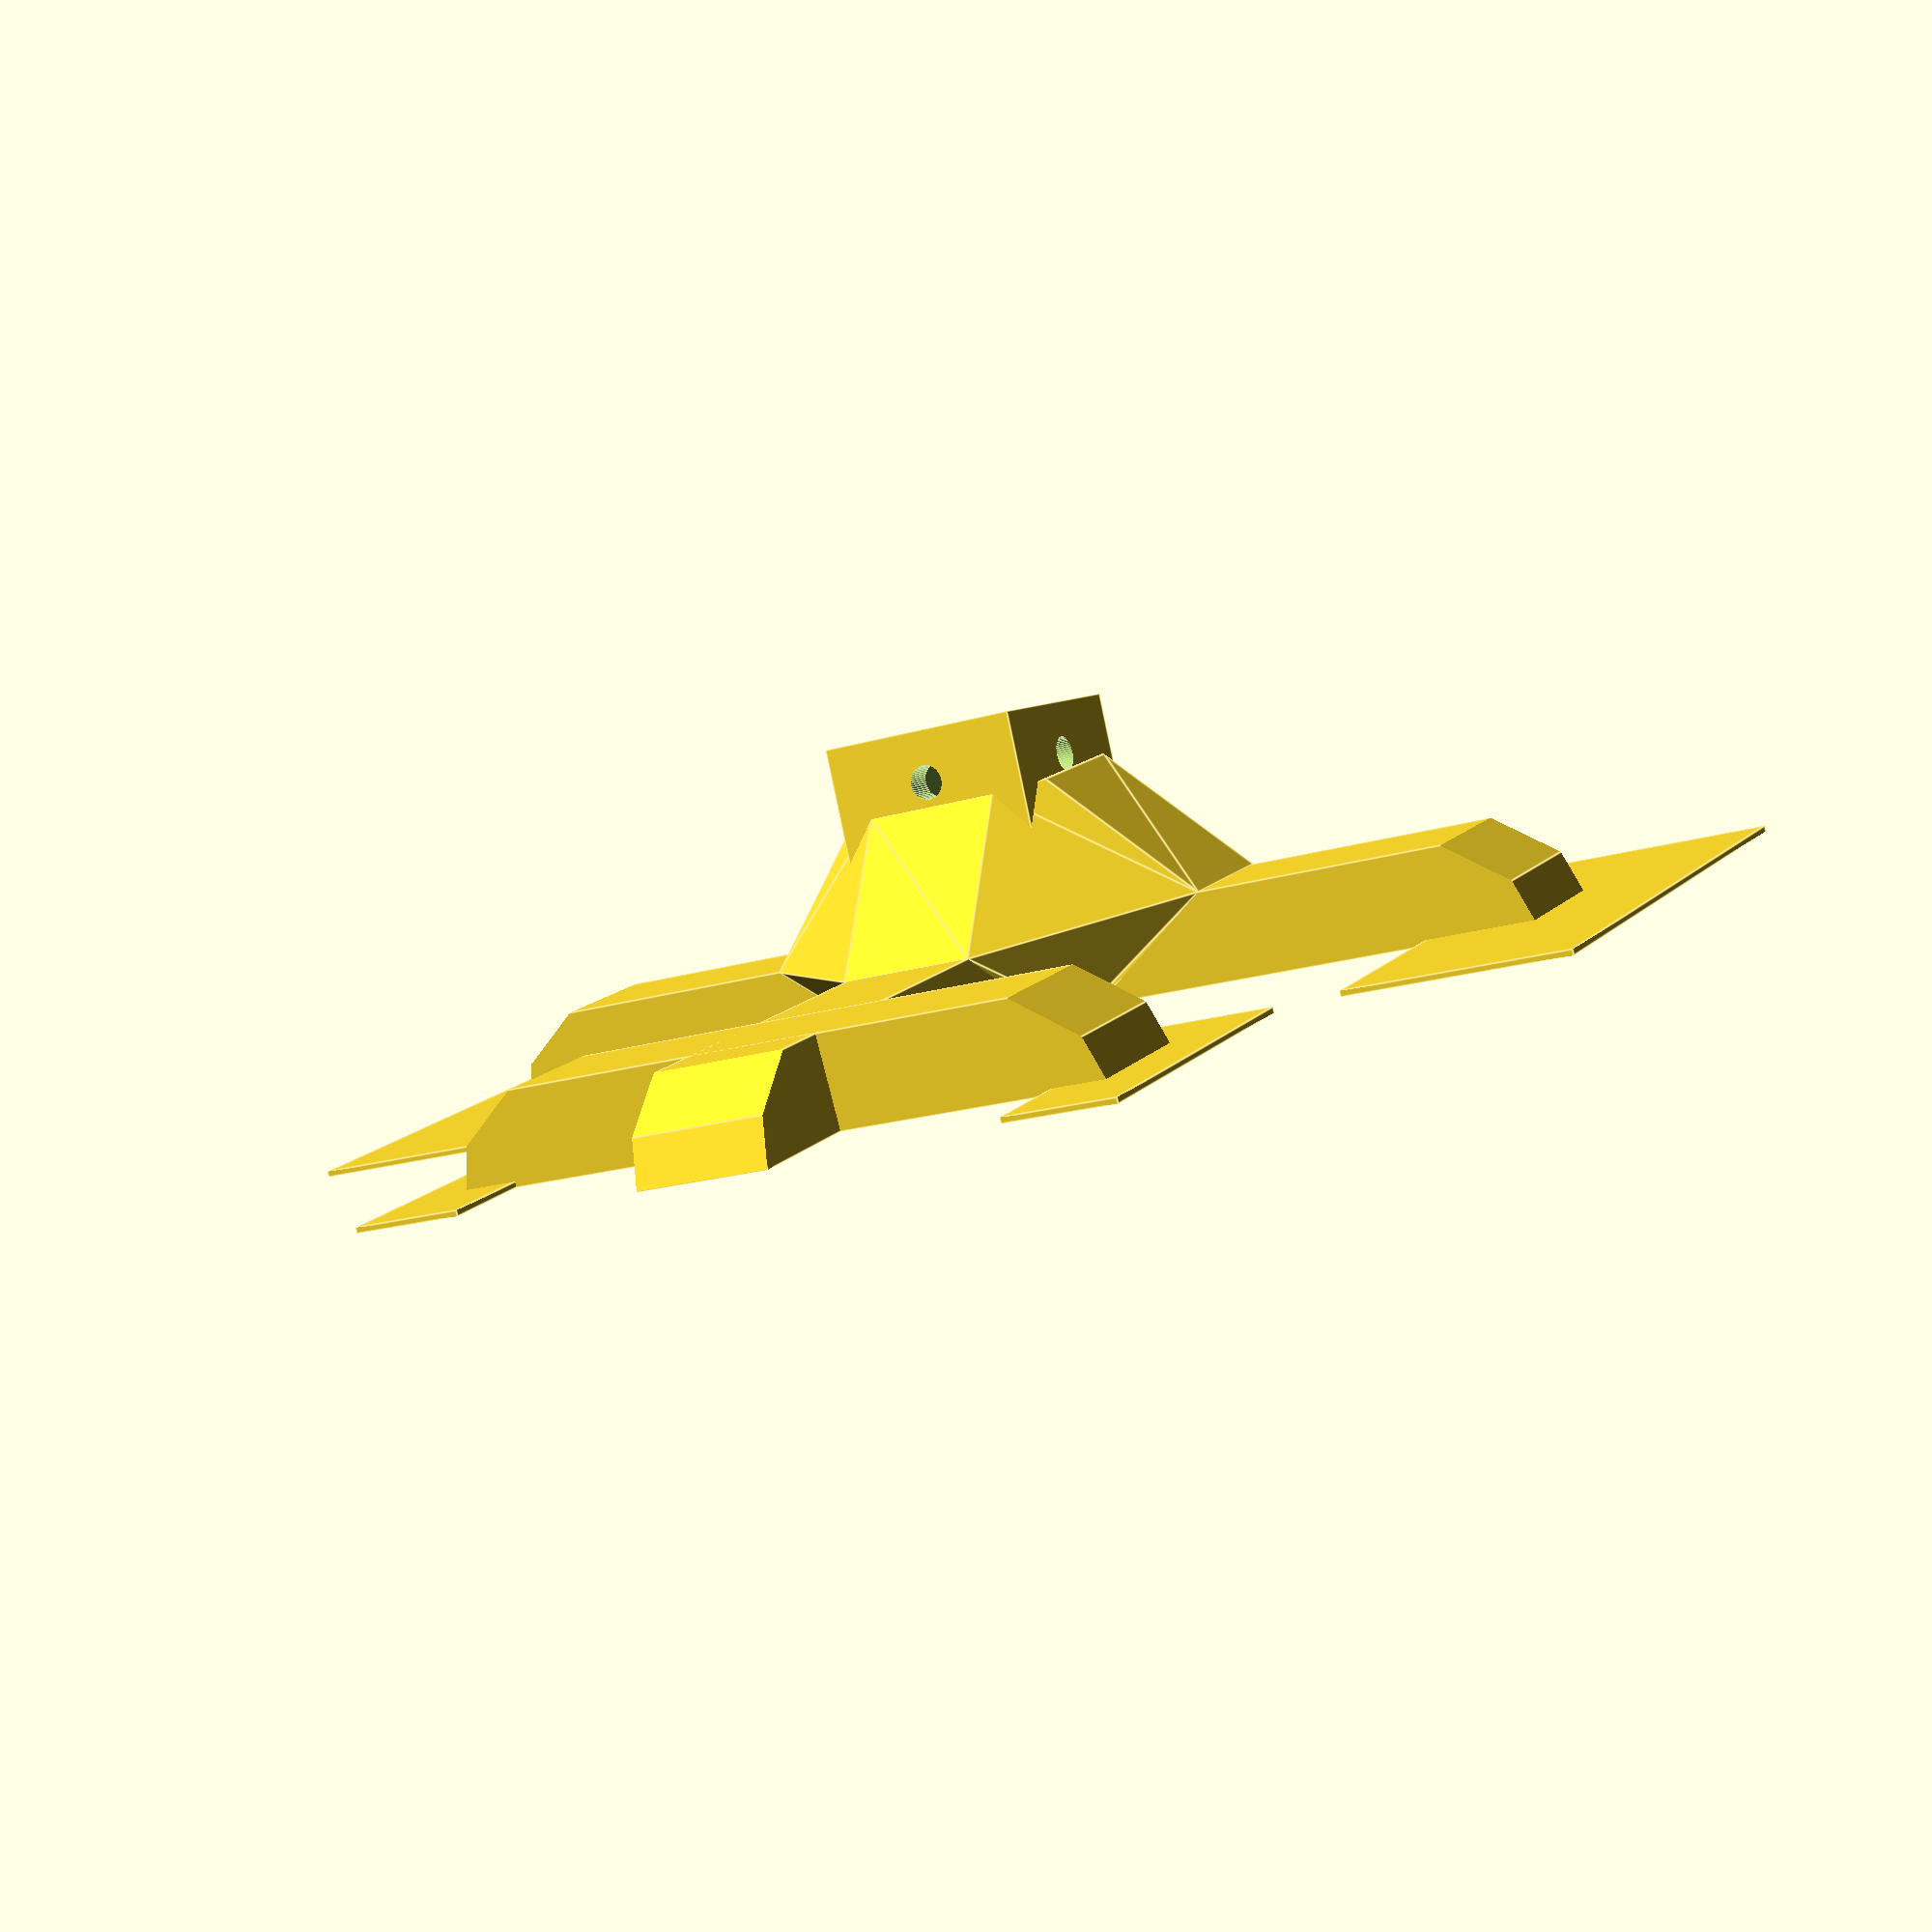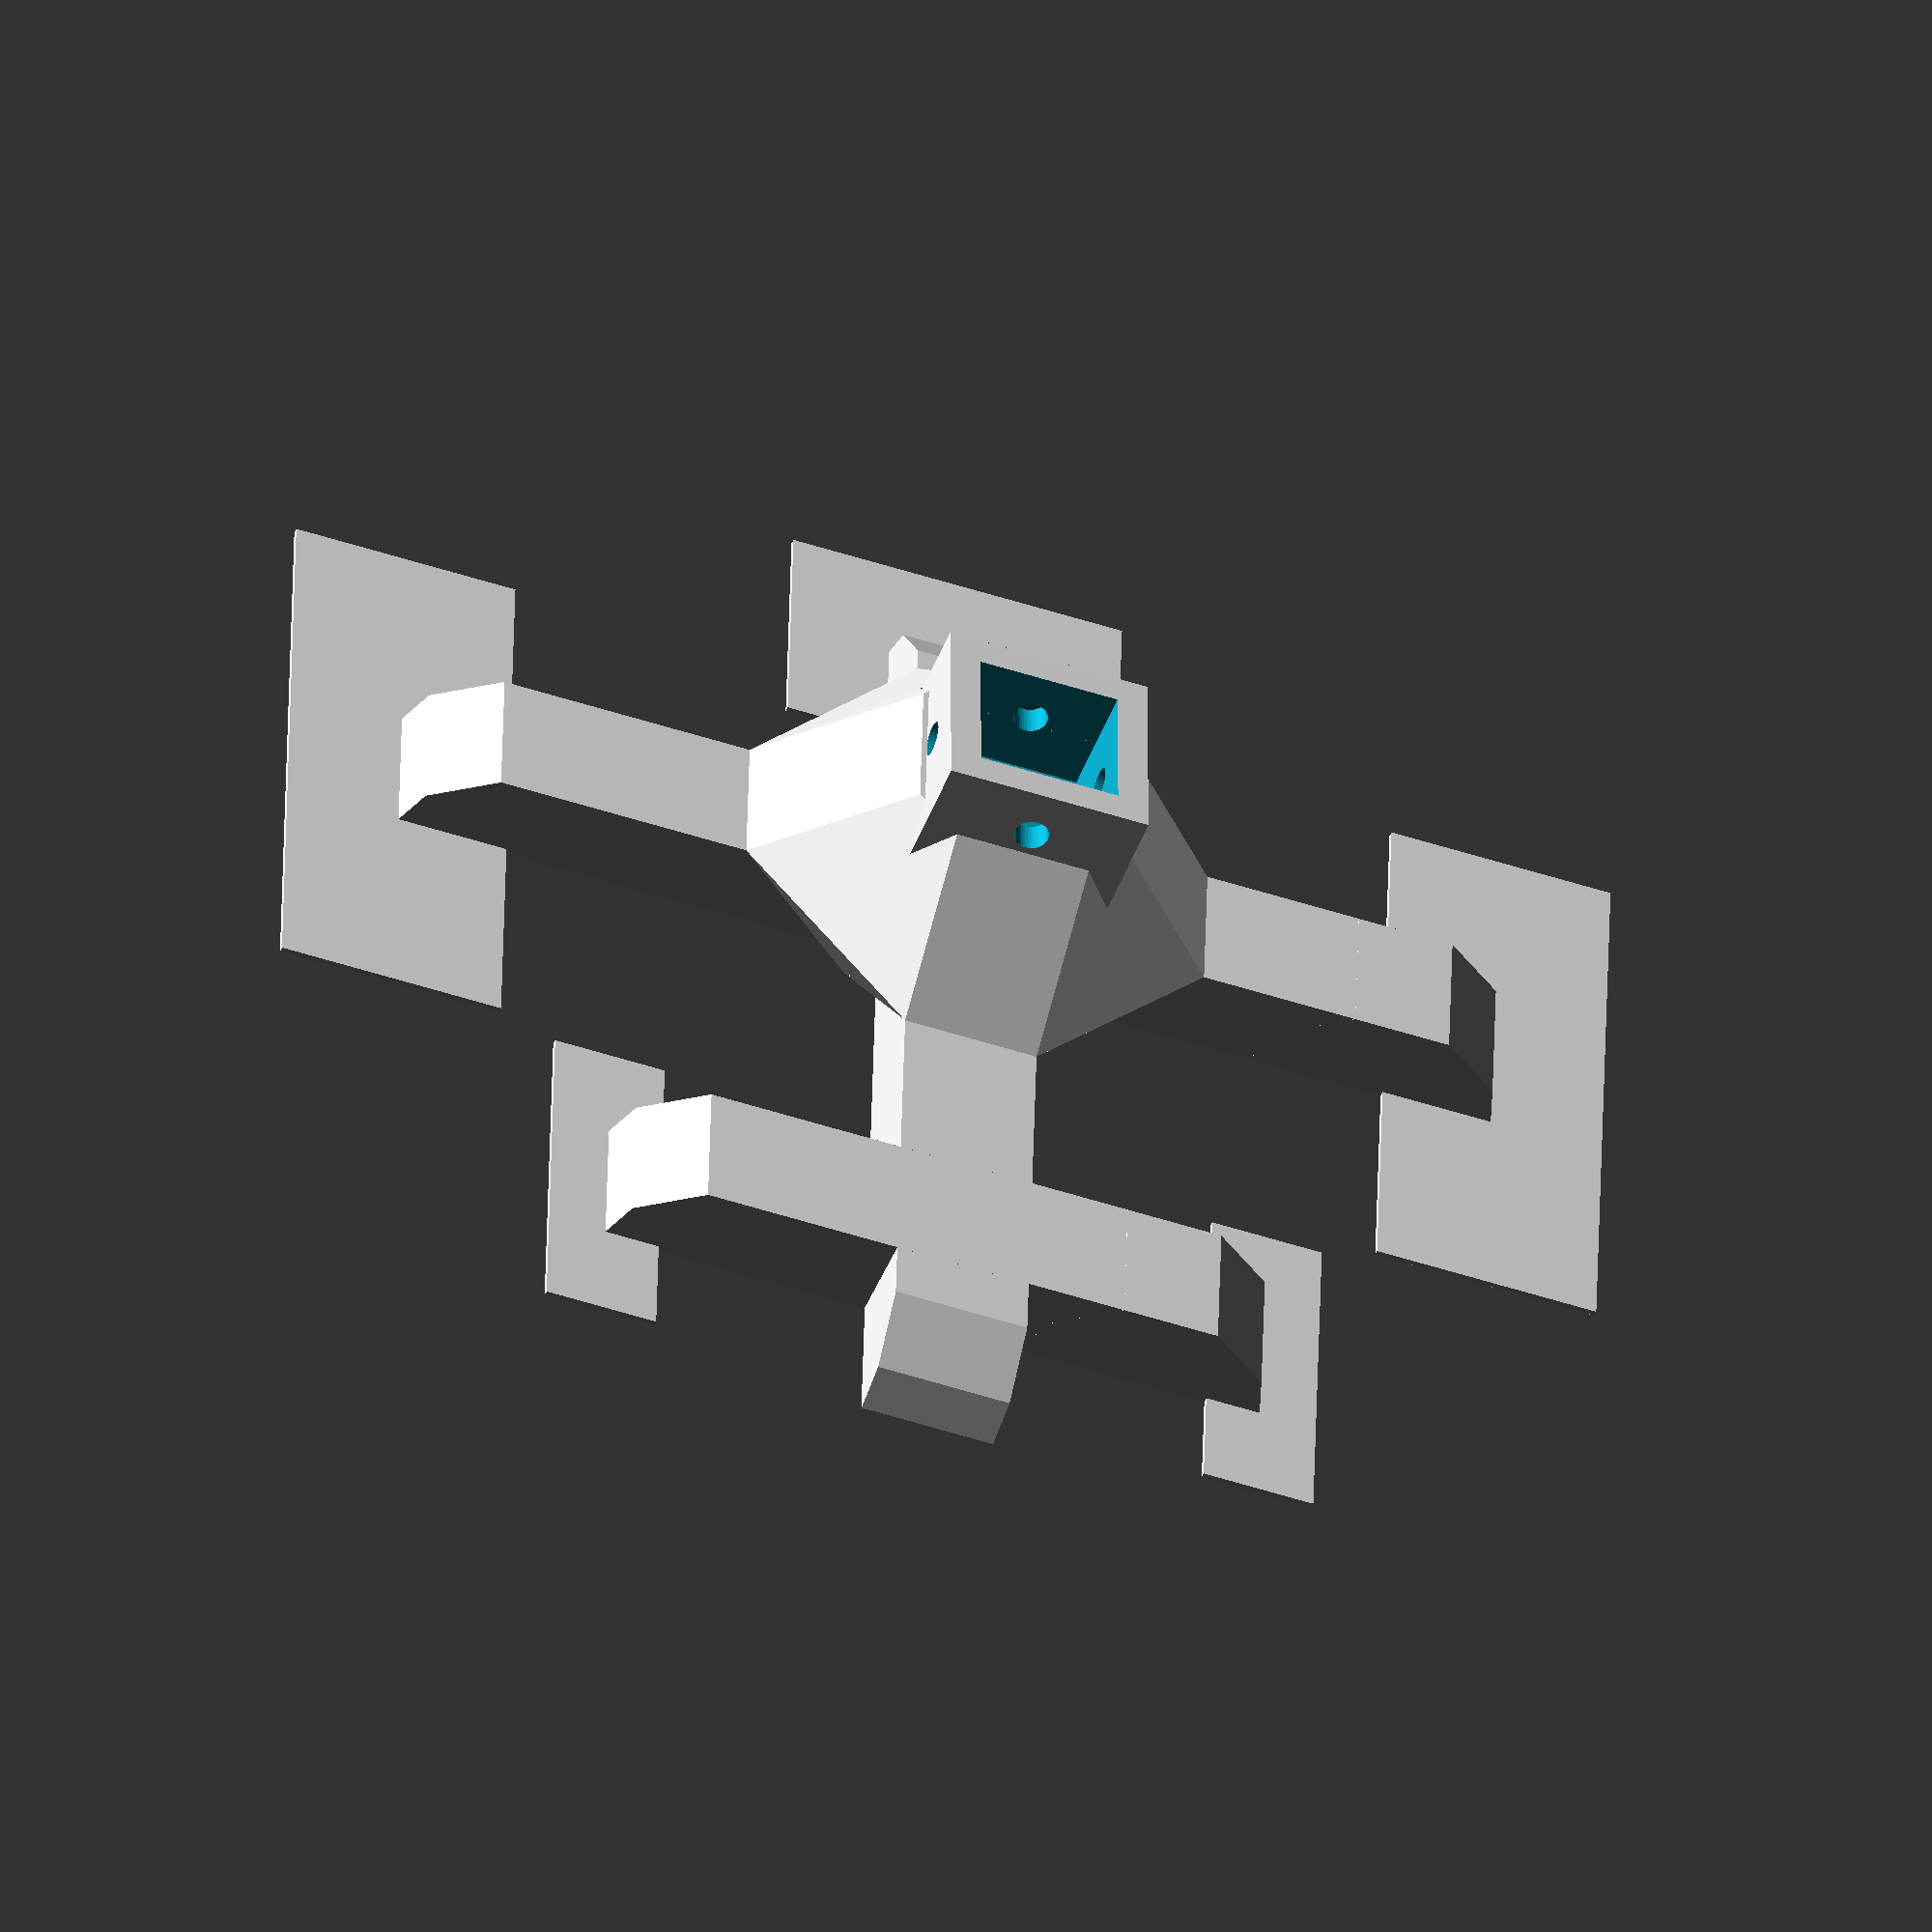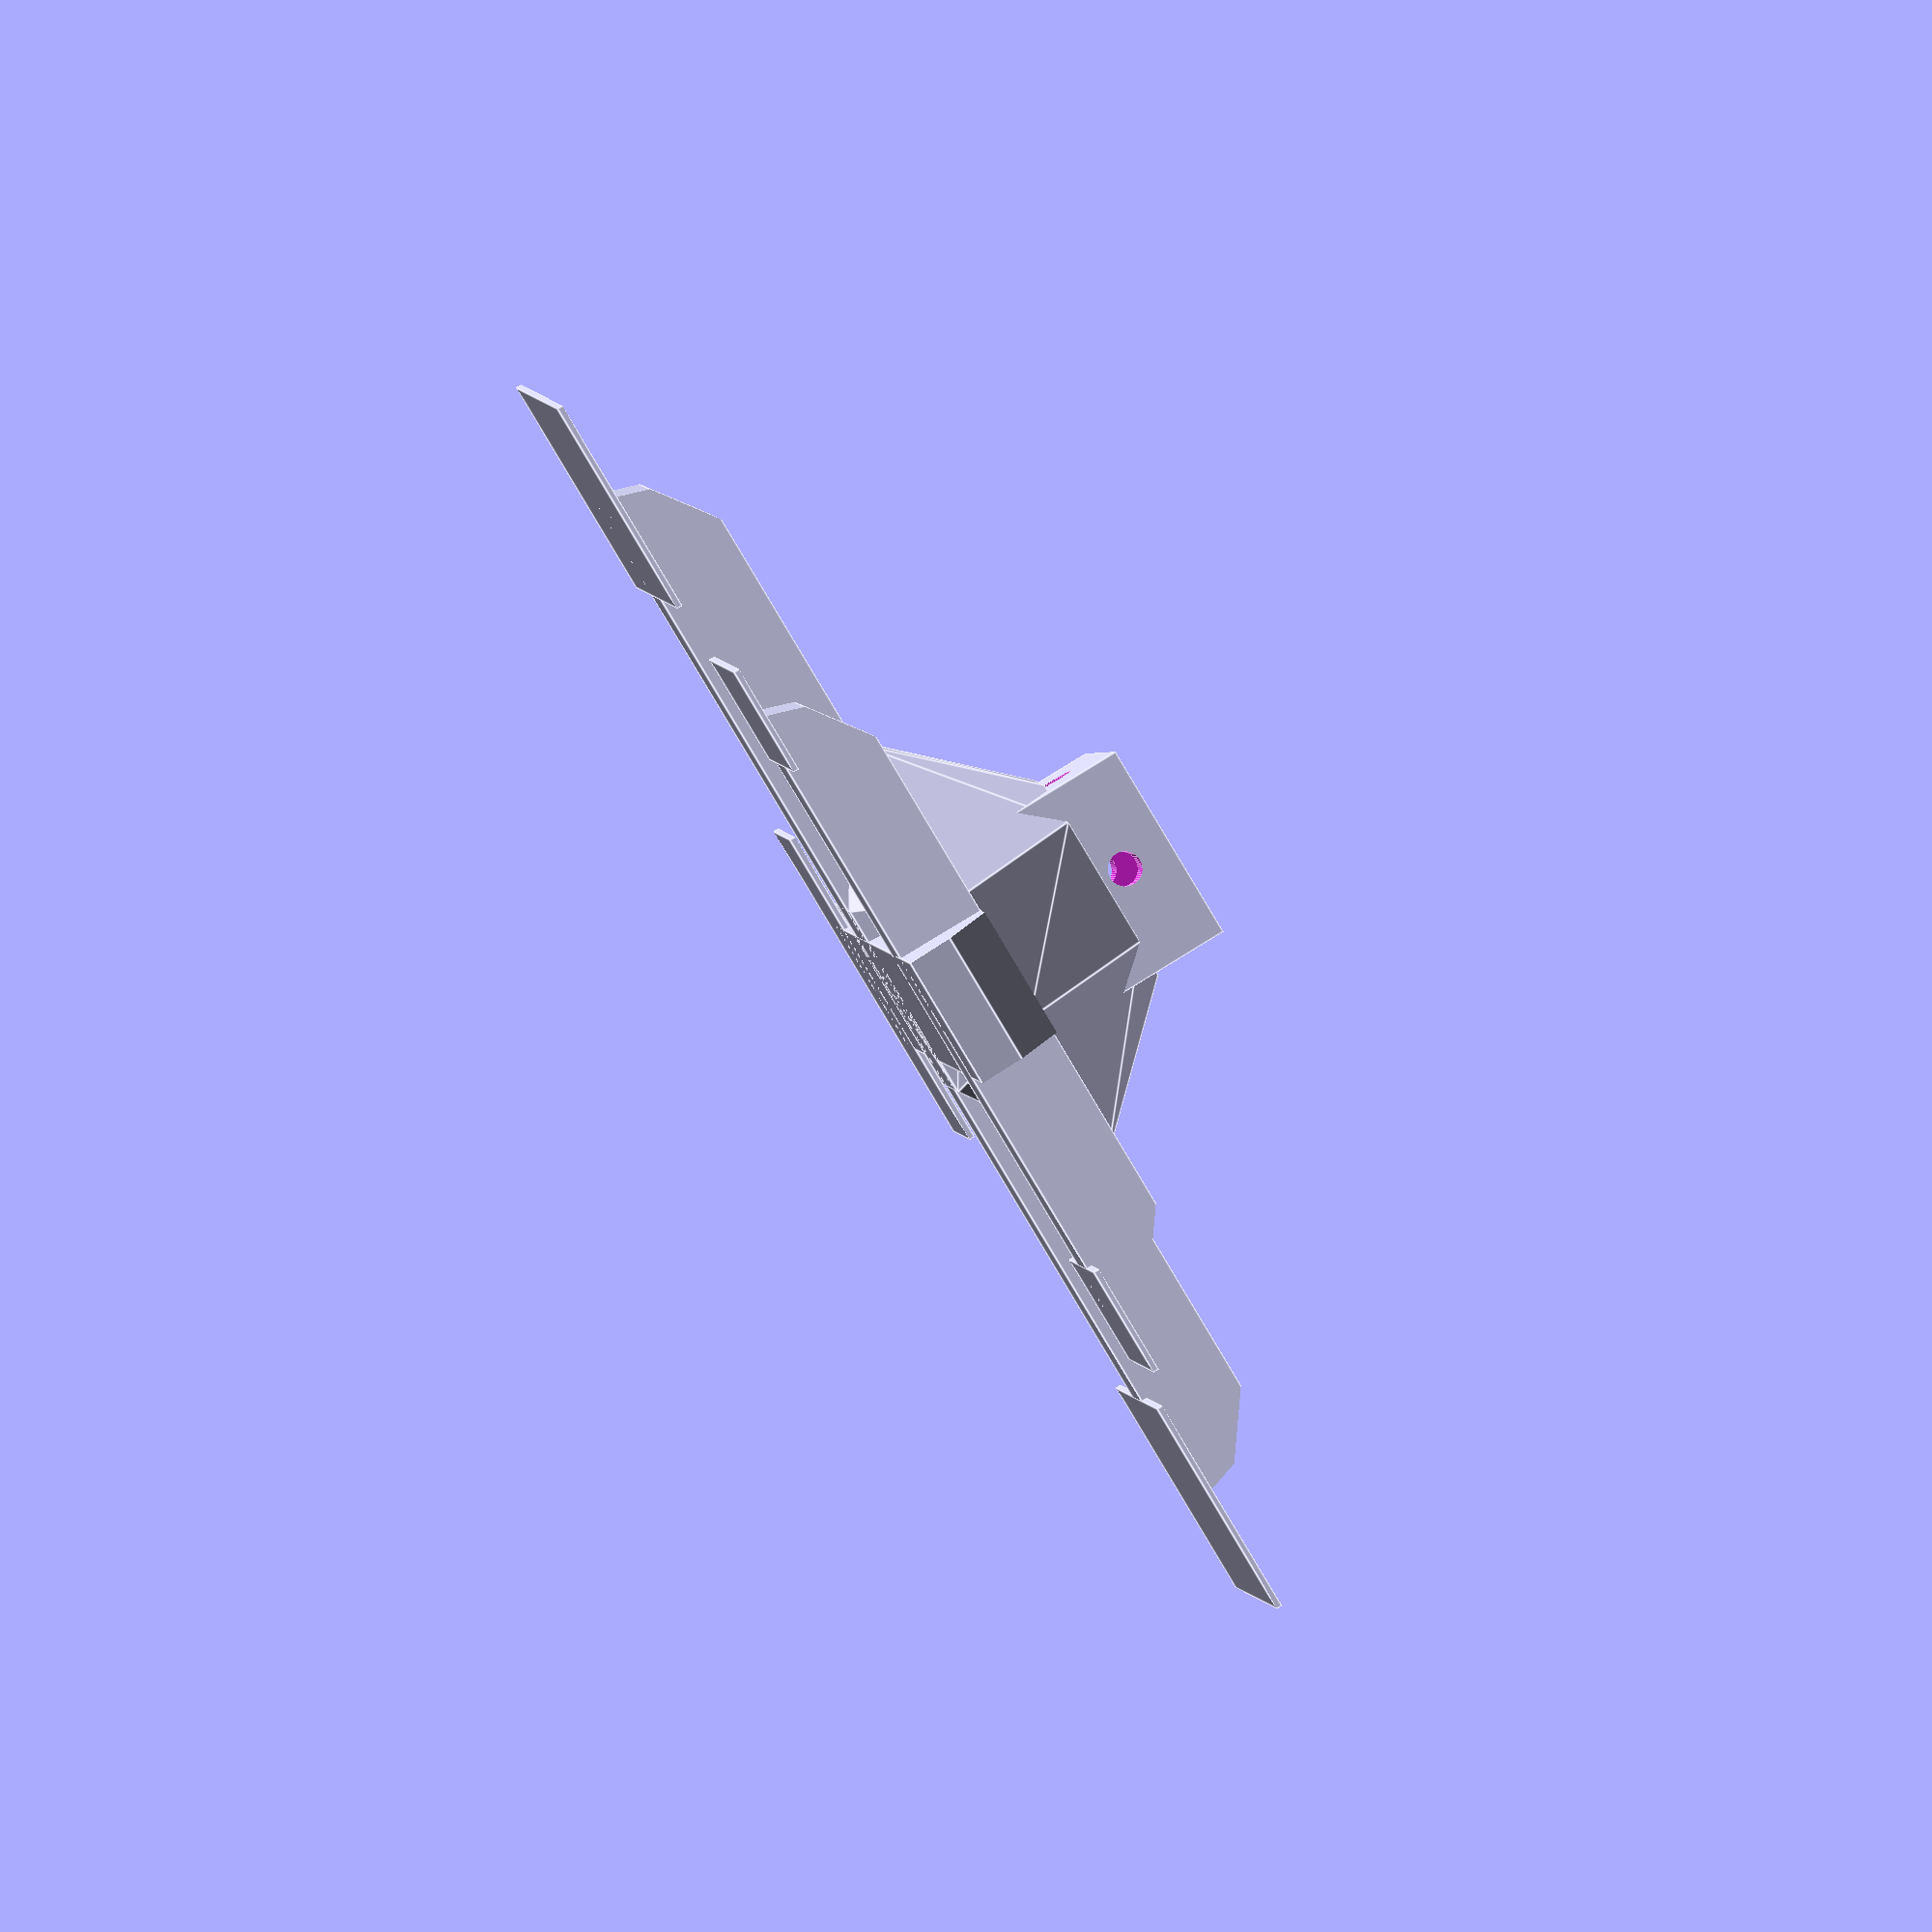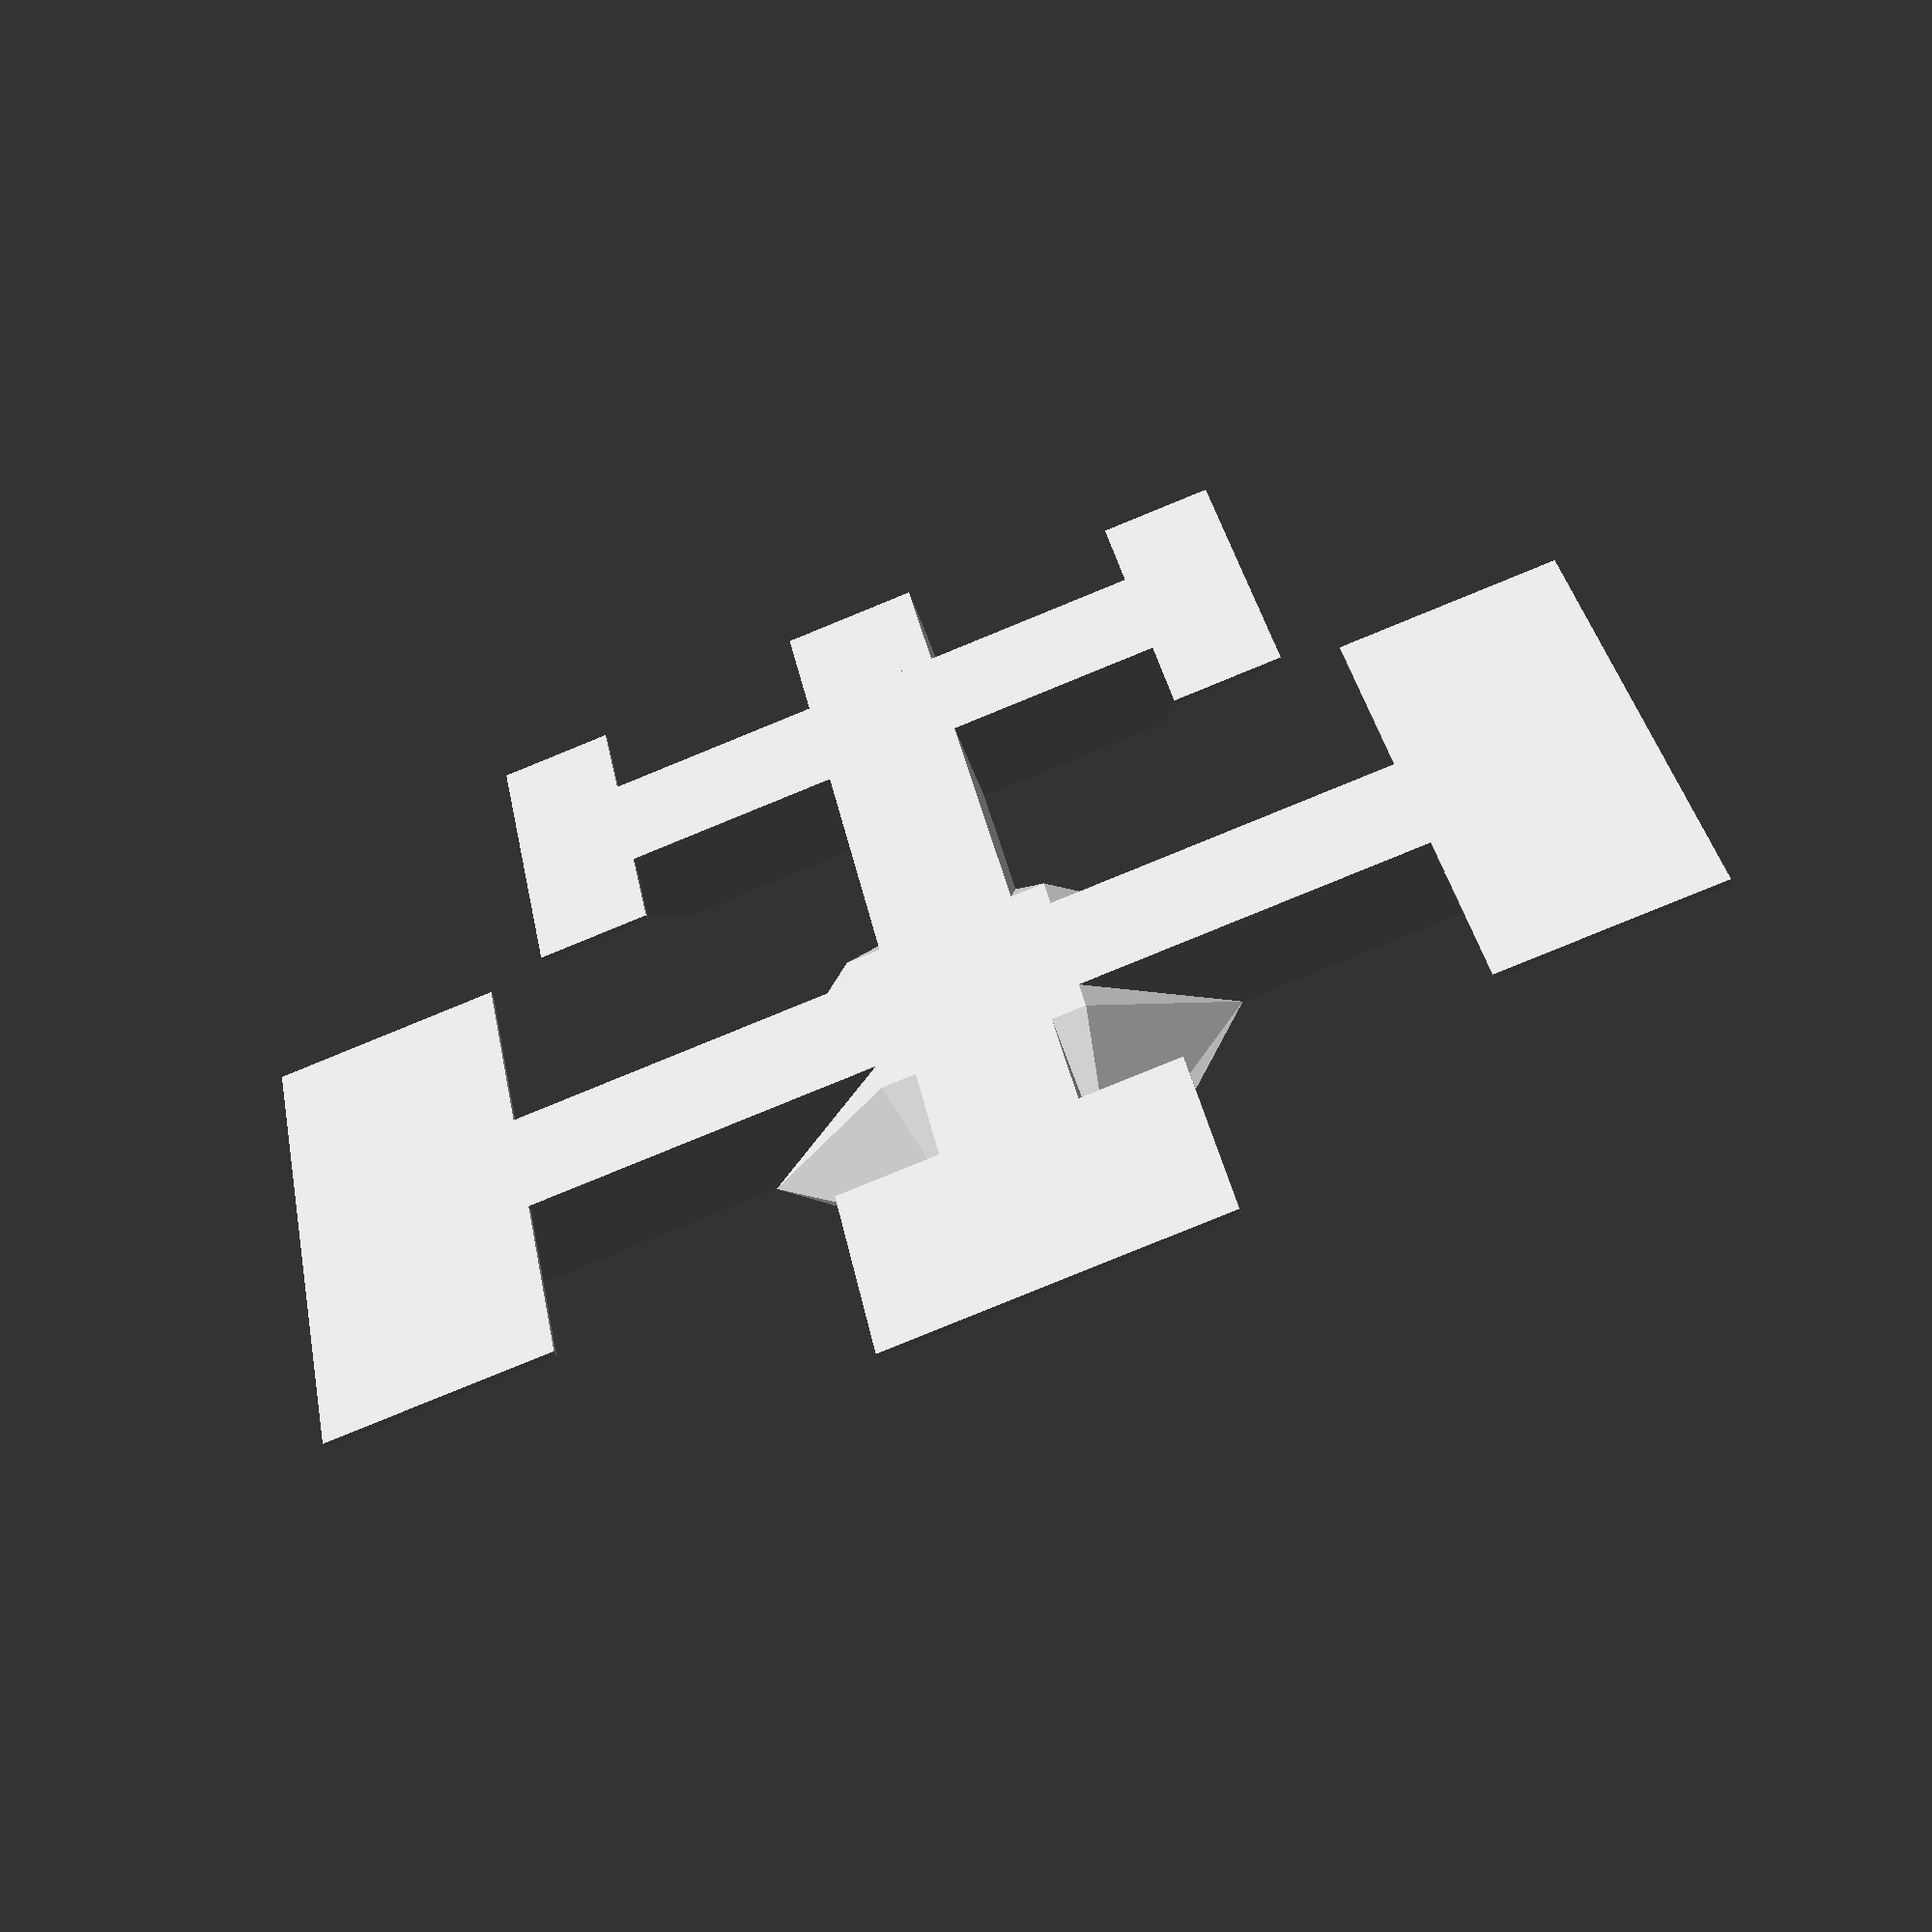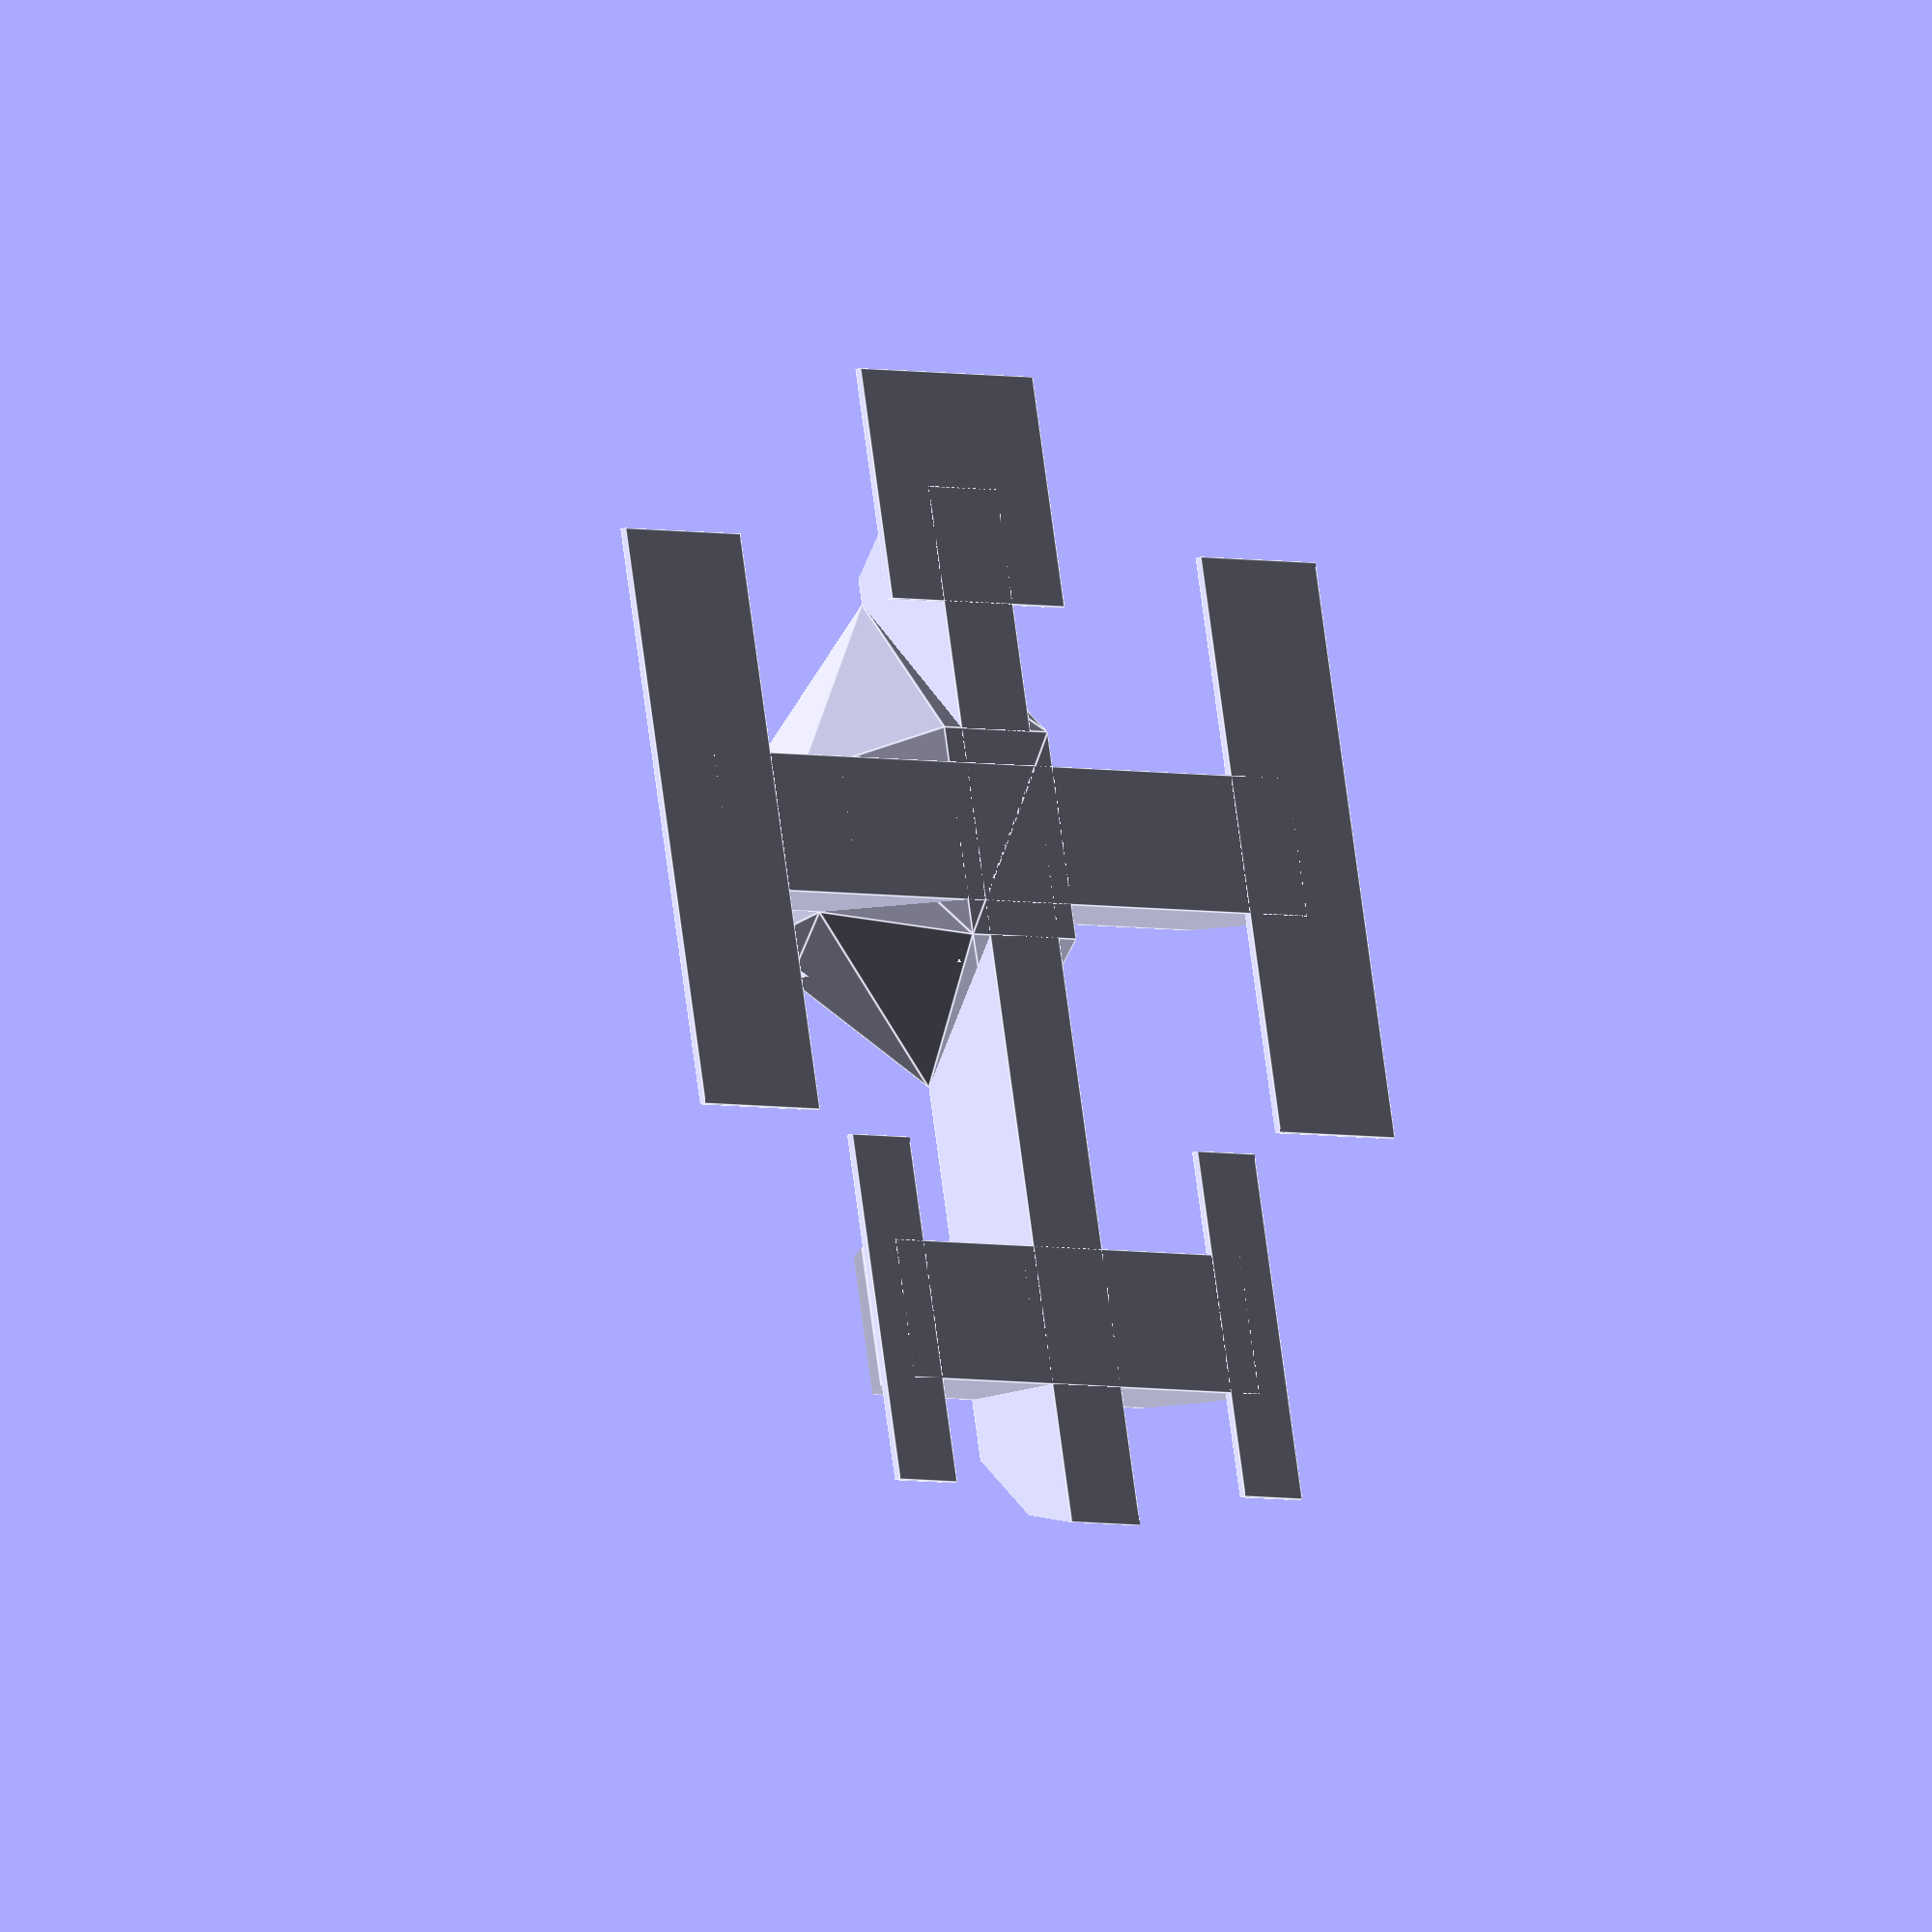
<openscad>

/* [Configuration] */

// How many levels do you want to display?
Number_Of_Levels=2; // [1,2,3,4,5]

// What should the top size be?
Top_Size = "Medium"; // [Small,Medium,Large,Silly]

// Include Top Front Stopper?
Top_Front_Stopper = false; // [true,false]

// What would you like the Style to be?
Shape_Style = "Hull"; // [RoundedCorner,Hull]

// What would you like the roof to look like?
Hat_Style = "Pyramid"; // [Pyramid,Sphere,None]

// Add Printing frame for flat print?
Print_Tab = true; // [true,false]

// Separate object generation - Base, Back Bottom, Back Standard, Top Side, Top Front
part = "base"; // [base:Base Only,back:Back Only,topside:Top Side Only,topfront:Top Front Only,all:All]

/* [Hidden] */
fn= (Shape_Style == "Hull") ? 10 : 100;

// What should be the top side length?
Top_Side_Length= (Top_Size == "Silly") ? 80 : (Top_Size == "Medium") ? 40 : (Top_Size == "Large") ? 60 :  40;
Top_Front_Length= (Top_Size == "Silly") ? 110 : (Top_Size == "Medium") ? 60 : (Top_Size == "Large") ? 80 :  30;

bridge_height=60;
bridge_width=30;
bridge_length=40;
bridge_thickness=5;
bridge_forwardposition=30;
bridge_topposition1=0;
frame_height1=bridge_topposition1+25;
frame_thickness=12;
back_height=65;
wall_thick=6;
corner_radius = wall_thick*2;
bottomframeWidth1=100; // [80:200]
bottomframeWidth2=60; // [40:100]

sidebar_length=30;
frontbar_length=40;
feet_height=8;

// V4
// Another top which is slanted
// Mustash top?
// Add holes in top side for glasses frame (as guide on insertion)

//buildBridge(bridge_topposition1-20);
//buildBridge(bridge_topposition2-15);


print_part();


module print_part() {

	if (part == "base") {
		buildBase();
	} else if (part == "back") {
		buildBack(true,(back_height),(frame_height1));
	} else if (part == "topside") {
		smalltopside((frame_height1-5));
	} else if (part == "topfront") {
		smalltopfront((frame_height1-5));
	} else if (part == "all") {
		all();
	} else {
		all();
	}

}




module all() {

	translate([0,0,-10]) buildBase();
	rotate([0,-4,0]) buildBack(true,back_height,frame_height1);

	rotate([0,-4,0]) smalltopside(frame_height1);
	rotate([0,-4,180]) smalltopside(frame_height1);
	rotate([0,-4,0]) smalltopfront(frame_height1);

	for ( i = [2 : 1 : Number_Of_Levels] )
	{
		translate([(-3*i),0,(back_height)*(i-1)+5]) rotate([0,-4,0]) buildBack(true,(back_height),(frame_height1));
		translate([(-3*i),0,(back_height)*(i-1)+5]) rotate([0,-4,0]) smalltopside((frame_height1));
		translate([(-3*i),0,(back_height)*(i-1)+5]) rotate([0,-4,180]) smalltopside((frame_height1));
		translate([(-3*i),0,(back_height)*(i-1)+5]) rotate([0,-4,0]) smalltopfront((frame_height1));
	}

	// Build little pyramid hat to go on top
	rotate([0,-4,0]) translate([0,0,(back_height*Number_Of_Levels)+5]) buildRoof();
}




module fulltop() {
	//Wings for full frame holding
	//translate([-3,-10,frame_height1]) hmaleBar(sidebar_length, ginnerWidth, gouterWidth, gcrossOver);
	//rotate([0,0,180]) translate([-3,-10,frame_height1]) hmaleBar(sidebar_length, ginnerWidth, gouterWidth, gcrossOver);
	//rotate([0,0,90]) translate([-3,-10,frame_height1]) hmaleBar(frontbar_length, ginnerWidth, gouterWidth, gcrossOver);
}


module smalltopfront(iframeheight) {
	rotate([0,0,90]) translate([-gouterWidth/2,-30,iframeheight]) hmaleBar(9, ginnerWidth, gouterWidth, gcrossOver);

	rotate([0,0,90]) difference() {
		union() {
			translate([0,-40,iframeheight+5]) rotate([90,0,0]) scale([1.5,1,1]) cylinder(Top_Front_Length,7,7,$fn=fn);
			translate([0,-40,iframeheight+5+2.5]) cube(size=[20,2,20],center=true);
			if (Top_Front_Stopper) 
				translate([0,-(40+Top_Front_Length),iframeheight+5+2.5]) cube(size=[20,2,20],center=true);
		}
		translate([0,-12-Top_Front_Length,iframeheight-7]) cube(size=[22,Top_Front_Length*2,20],center=true);
	}
}

module smalltopside(iframeheight) {
	//Wings for small frame holding (colapsed)
	translate([-gouterWidth/2,-30,iframeheight]) hmaleBar(9, ginnerWidth, gouterWidth, gcrossOver);

	difference() {
		union() {
			translate([0,-39,iframeheight+5]) rotate([90,0,0]) cylinder(Top_Side_Length,5,5,$fn=fn);
			translate([0,-39,iframeheight+5+2.5]) cube(size=[12,2,15],center=true);
			translate([0,-39-Top_Side_Length,iframeheight+5+2.5]) cube(size=[12,2,15],center=true);
		}
		translate([0,-11-Top_Side_Length,iframeheight-7]) cube(size=[20,Top_Side_Length*2,20],center=true);
	}
}



module buildRoof() {

	translate([-(gouterWidth)/2,-(gouterWidth)/2,0]) rotate([-90,0,0]) hmaleBar(25, ginnerWidth, gouterWidth, gcrossOver);

	if (Hat_Style == "Pyramid") {
		hull() {
			translate([0,0,20]) rotate([90,0,45]) Isosceles_Triangle(angle=25, H=40, center=true);
			translate([0,0,20]) rotate([90,0,-45]) Isosceles_Triangle(angle=25, H=40, center=true);
		}
	} else if (Hat_Style == "Sphere") {
		translate([0,0,25]) sphere(r=11,center=true);
	} else {

	}
}



module buildBridge(z=0) {
	difference () {
		translate([bridge_forwardposition,0,z]) rotate([0,90,0]) scale([2,1,1]) cylinder(bridge_length,bridge_width,bridge_height,$fn=50);

		translate([bridge_forwardposition-2,0,z]) rotate([0,90,0]) scale([2,1,1]) cylinder(bridge_length+10,bridge_width-bridge_thickness,bridge_height-bridge_thickness,$fn=50);

		// Cut away bottom of bridge
		translate([49+bridge_forwardposition,0,-30+z]) cube(size=[100,100,100],center=true);
	}
}





module buildBack(center=true, ibackheight, iframeheight) {


	// Back
	translate([-(gouterWidth)/2,-(gouterWidth)/2,0]) rotate([-90,0,0]) hmaleBar(25, ginnerWidth, gouterWidth, gcrossOver);
	translate([-3,0,(ibackheight-8)/2]) cube(size=[frame_thickness,frame_thickness,(ibackheight-8)-25],center=true);
	translate([-gouterWidth/2,gouterWidth/2,ibackheight-8]) rotate([90,0,0]) hfemaleBar(25, ginnerWidth, gouterWidth, gwidthGap, gcrossOver);

	// Bottom of Back
if (Shape_Style == "Hull") {
	hull(){
	difference() {
		union() {
			translate([(frame_thickness/2)-3,frame_thickness/2,25]) rotate([0,-90,0]) rounded_corner(0,0,corner_radius,corner_radius,frame_thickness);
			translate([(-frame_thickness/2)-3,-frame_thickness/2,25]) rotate([0,-90,180]) rounded_corner(0,0,corner_radius,corner_radius,frame_thickness);
			translate([(frame_thickness/2)-3,-frame_thickness/2,25]) rotate([0,-90,-90]) rounded_corner(0,0,corner_radius,corner_radius,frame_thickness);
		}

		translate([-3,(-5)-(gouterWidth/2),25]) cube(size=[15,10,10],center=true);
		translate([-3,(+5)+(gouterWidth/2),25]) cube(size=[15,10,10],center=true);
		translate([(+5)+(gouterWidth/2),0,25]) cube(size=[10,15,10],center=true);
	}
	}
}
else {
	difference() {
		union() {
			translate([(frame_thickness/2)-3,frame_thickness/2,25]) rotate([0,-90,0]) rounded_corner(0,0,corner_radius,corner_radius,frame_thickness);
			translate([(-frame_thickness/2)-3,-frame_thickness/2,25]) rotate([0,-90,180]) rounded_corner(0,0,corner_radius,corner_radius,frame_thickness);
			translate([(frame_thickness/2)-3,-frame_thickness/2,25]) rotate([0,-90,-90]) rounded_corner(0,0,corner_radius,corner_radius,frame_thickness);
		}

		translate([-3,(-5)-(gouterWidth/2),25]) cube(size=[15,10,10],center=true);
		translate([-3,(+5)+(gouterWidth/2),25]) cube(size=[15,10,10],center=true);
		translate([(+5)+(gouterWidth/2),0,25]) cube(size=[10,15,10],center=true);
	}
}

	// Curve for middle joint
if (Shape_Style == "Hull") {
	difference() {
	hull() {
		translate([-(frame_thickness/2)-3,(frame_thickness/2),iframeheight]) rotate([0,90,0]) rounded_corner(0,0,corner_radius,corner_radius,frame_thickness);
		translate([(frame_thickness/2)-3,-(frame_thickness/2),iframeheight]) rotate([0,90,180]) rounded_corner(0,0,corner_radius,corner_radius,frame_thickness);
		if(center == true)
			translate([(frame_thickness/2)-3,(frame_thickness/2),iframeheight]) rotate([0,90,-90]) rounded_corner(0,0,corner_radius,corner_radius,frame_thickness);

		translate([(frame_thickness/2)-3,(frame_thickness/2),iframeheight+gouterWidth]) rotate([0,-90,0]) rounded_corner(0,0,corner_radius,corner_radius,frame_thickness);
		translate([-(frame_thickness/2)-3,-(frame_thickness/2),iframeheight+gouterWidth]) rotate([0,-90,180]) rounded_corner(0,0,corner_radius,corner_radius,frame_thickness);
		if(center==true)
			translate([(frame_thickness/2)-3,-(frame_thickness/2),iframeheight+gouterWidth]) rotate([0,-90,-90]) rounded_corner(0,0,corner_radius,corner_radius,frame_thickness);
	}

	translate([0,0,iframeheight+gouterWidth/2]) cube(size=[18,50,gouterWidth-5],center=true);
	translate([0,0,iframeheight+gouterWidth/2]) cube(size=[50,18,gouterWidth-5],center=true);
	translate([0,0,iframeheight+gouterWidth*2]) cube(size=[gouterWidth,gouterWidth,30],center=true);
	}
}
else {
		translate([-(frame_thickness/2)-3,(frame_thickness/2)+2,iframeheight]) rotate([0,90,0]) rounded_corner(0,0,corner_radius,corner_radius,frame_thickness);
		translate([(frame_thickness/2)-3,-(frame_thickness/2)-2,iframeheight]) rotate([0,90,180]) rounded_corner(0,0,corner_radius,corner_radius,frame_thickness);
		if(center == true)
			translate([(frame_thickness/2)+2,(frame_thickness/2),iframeheight]) rotate([0,90,-90]) rounded_corner(0,0,corner_radius,corner_radius,frame_thickness);

		translate([(frame_thickness/2)-3,(frame_thickness/2)+2,iframeheight+gouterWidth]) rotate([0,-90,0]) rounded_corner(0,0,corner_radius,corner_radius,frame_thickness);
		translate([-(frame_thickness/2)-3,-(frame_thickness/2)-2,iframeheight+gouterWidth]) rotate([0,-90,180]) rounded_corner(0,0,corner_radius,corner_radius,frame_thickness);
		if(center==true)
			translate([(frame_thickness/2)+2,-(frame_thickness/2),iframeheight+gouterWidth]) rotate([0,-90,-90]) rounded_corner(0,0,corner_radius,corner_radius,frame_thickness);
}

	// Middle Joint
	translate([-gouterWidth/2,39/2,iframeheight]) femaleBar(39, ginnerWidth, gouterWidth, gwidthGap, gcrossOver);
	if(center==true)
		translate([-gouterWidth/2+3,-gouterWidth/2,iframeheight]) rotate([0,0,90]) femaleBar(25, ginnerWidth, gouterWidth, gwidthGap, gcrossOver);

}






module buildBase() {


	// Bottom1
	translate([-gouterWidth/2,gouterWidth/2,0]) rotate([90,-5,0]) hfemaleBar(25, ginnerWidth, gouterWidth, gwidthGap, gcrossOver);


	difference() {
		translate([bridge_forwardposition/2,0,-21]) rotate([0,90,0]) cube(size=[feet_height,frame_thickness,bridge_forwardposition+60],center=true);

		translate([-31,-(frame_thickness+2)/2,-16]) rotate([-90,0,0]) rounded_corner(0,0,corner_radius,corner_radius,frame_thickness+2);
		translate([bridge_forwardposition+31,(frame_thickness+2)/2,-16]) rotate([-90,0,180]) rounded_corner(0,0,corner_radius,corner_radius,frame_thickness+2);
	}

	if(Print_Tab) {
		translate([-30,0,-24.75]) cube(size=[20,30,0.5],center=true);
	}

	// Curve for bottom joint
if (Shape_Style == "Hull") {
	difference() {
		hull() {
			translate([frame_thickness/2,gouterWidth/2-0.1,-17]) rotate([0,-90,0]) rounded_corner(0,0,corner_radius,corner_radius,frame_thickness);
			translate([-frame_thickness/2,-gouterWidth/2+0.1,-17]) rotate([0,-90,180]) rounded_corner(0,0,corner_radius,corner_radius,frame_thickness);
			translate([gouterWidth/2-0.1,-frame_thickness/2,-17]) rotate([0,-90,-90]) rounded_corner(0,0,corner_radius,corner_radius,frame_thickness);
			translate([-gouterWidth/2-0.1,frame_thickness/2,-17]) rotate([0,-90,90]) rounded_corner(0,0,corner_radius,corner_radius,frame_thickness);

			translate([0,0,-23]) cube(size=[gouterWidth,gouterWidth,4],center=true);
		}

		translate([0,0,0]) cube(size=[gouterWidth,gouterWidth,20],center=true);
	}
}
else {
		translate([frame_thickness/2,gouterWidth/2-0.1,-17]) rotate([0,-90,0]) rounded_corner(0,0,corner_radius,corner_radius,frame_thickness);
		translate([-frame_thickness/2,-gouterWidth/2+0.1,-17]) rotate([0,-90,180]) rounded_corner(0,0,corner_radius,corner_radius,frame_thickness);
		translate([gouterWidth/2-0.1,-frame_thickness/2,-17]) rotate([0,-90,-90]) rounded_corner(0,0,corner_radius,corner_radius,frame_thickness);
		translate([-gouterWidth/2-0.1,frame_thickness/2,-17]) rotate([0,-90,90]) rounded_corner(0,0,corner_radius,corner_radius,frame_thickness);
}
	// Base bottom
	difference() {
		translate([0,0,-21]) rotate([90,0,0]) cube(size=[frame_thickness,feet_height,bottomframeWidth1],center=true);

		translate([(frame_thickness+2)/2,-(bottomframeWidth1+2)/2,-16]) rotate([-90,0,90]) rounded_corner(0,0,corner_radius,corner_radius,frame_thickness+2);
		translate([-(frame_thickness+2)/2,(bottomframeWidth1+2)/2,-16]) rotate([-90,0,-90]) rounded_corner(0,0,corner_radius,corner_radius,frame_thickness+2);
	}

	if(Print_Tab) {
		translate([0,-(bottomframeWidth1/2),-24.75]) cube(size=[50,20,0.5],center=true);
		translate([0,(bottomframeWidth1/2),-24.75]) cube(size=[50,20,0.5],center=true);
	}

	// Front base1
	difference () {
		translate([bridge_forwardposition+frame_thickness,0,-21]) rotate([90,0,0]) cube(size=[frame_thickness,feet_height,bottomframeWidth2],center=true);

		translate([(bridge_forwardposition)+(frame_thickness*2)-5,-(bottomframeWidth2+2)/2,-16]) rotate([-90,0,90]) rounded_corner(0,0,corner_radius,corner_radius,frame_thickness+2);
		translate([(bridge_forwardposition)+(frame_thickness)/2-1,(bottomframeWidth2+2)/2,-16]) rotate([-90,0,-90]) rounded_corner(0,0,corner_radius,corner_radius,frame_thickness+2);
	}

	if(Print_Tab) {
		translate([bridge_forwardposition+frame_thickness,-(bottomframeWidth2/2),-24.75]) cube(size=[30,10,0.5],center=true);
		translate([bridge_forwardposition+frame_thickness,(bottomframeWidth2/2),-24.75]) cube(size=[30,10,0.5],center=true);
	}
}






module rounded_corner(rx,ry,cx,cy,z) {
        difference() {
            translate(v=[rx,ry,0]) cube([corner_radius,corner_radius,z], center=false);
            translate(v=[cx,cy,-0.5]) cylinder(r=corner_radius, h=z+1, $fn=fn);
        }
}












































/*
Triangles.scad
 Author: Tim Koopman
 https://github.com/tkoopman/Delta-Diamond/blob/master/OpenSCAD/Triangles.scad

         angleCA
           /|\
        a / H \ c
         /  |  \
 angleAB ------- angleBC
            b

Standard Parameters
	center: true/false
		If true same as centerXYZ = [true, true, true]

	centerXYZ: Vector of 3 true/false values [CenterX, CenterY, CenterZ]
		center must be left undef

	height: The 3D height of the Triangle. Ignored if heights defined

	heights: Vector of 3 height values heights @ [angleAB, angleBC, angleCA]
		If CenterZ is true each height will be centered individually, this means
		the shape will be different depending on CenterZ. Most times you will want
		CenterZ to be true to get the shape most people want.
*/

/* 
Triangle
	a: Length of side a
	b: Length of side b
	angle: angle at point angleAB
*/
module Triangle(
			a, b, angle, height=1, heights=undef,
			center=undef, centerXYZ=[false,false,false])
{
	// Calculate Heights at each point
	heightAB = ((heights==undef) ? height : heights[0])/2;
	heightBC = ((heights==undef) ? height : heights[1])/2;
	heightCA = ((heights==undef) ? height : heights[2])/2;
	centerZ = (center || (center==undef && centerXYZ[2]))?0:max(heightAB,heightBC,heightCA);

	// Calculate Offsets for centering
	offsetX = (center || (center==undef && centerXYZ[0]))?((cos(angle)*a)+b)/3:0;
	offsetY = (center || (center==undef && centerXYZ[1]))?(sin(angle)*a)/3:0;
	
	pointAB1 = [-offsetX,-offsetY, centerZ-heightAB];
	pointAB2 = [-offsetX,-offsetY, centerZ+heightAB];
	pointBC1 = [b-offsetX,-offsetY, centerZ-heightBC];
	pointBC2 = [b-offsetX,-offsetY, centerZ+heightBC];
	pointCA1 = [(cos(angle)*a)-offsetX,(sin(angle)*a)-offsetY, centerZ-heightCA];
	pointCA2 = [(cos(angle)*a)-offsetX,(sin(angle)*a)-offsetY, centerZ+heightCA];

	polyhedron(
		points=[	pointAB1, pointBC1, pointCA1,
					pointAB2, pointBC2, pointCA2 ],
		triangles=[	
			[0, 1, 2],
			[3, 5, 4],
			[0, 3, 1],
			[1, 3, 4],
			[1, 4, 2],
			[2, 4, 5],
			[2, 5, 0],
			[0, 5, 3] ] );
}

/*
Isosceles Triangle
	Exactly 2 of the following paramaters must be defined.
	If all 3 defined H will be ignored.
	b: length of side b
	angle: angle at points angleAB & angleBC.
*/
module Isosceles_Triangle(
			b, angle, H=undef, height=1, heights=undef,
			center=undef, centerXYZ=[true, false, false])
{
	valid = 	(angle!=undef)?((angle < 90) && (b!=undef||H!=undef)) : (b!=undef&&H!=undef);
	ANGLE = (angle!=undef) ? angle : atan(H / (b/2));
	a = (b==undef)?(H/sin((180-(angle*2))/2)) : 
		 (b / cos(ANGLE))/2;
	B = (b==undef)? (cos(angle)*a)*2:b;
	if (valid)
	{
		Triangle(a=a, b=B, angle=ANGLE, height=height, heights=heights,
					center=center, centerXYZ=centerXYZ);
	} else {
		echo("Invalid Isosceles_Triangle. Must specify any 2 of b, angle and H, and if angle used angle must be less than 90");
	}
}

/*
Right Angled Triangle
	Create a Right Angled Triangle where the hypotenuse will be calculated.

       |\
      a| \
       |  \
       ----
         b
	a: length of side a
	b: length of side b
*/
module Right_Angled_Triangle(
			a, b, height=1, heights=undef,
			center=undef, centerXYZ=[false, false, false])
{
	Triangle(a=a, b=b, angle=90, height=height, heights=heights,
				center=center, centerXYZ=centerXYZ);
}

/*
Wedge
	Is same as Right Angled Triangle with 2 different heights, and rotated.
	Good for creating support structures.
*/
module Wedge(a, b, w1, w2)
{
	rotate([90,0,0])
		Right_Angled_Triangle(a, b, heights=[w1, w2, w1], centerXYZ=[false, false, true]);
}

/*
Equilateral Triangle
	Create a Equilateral Triangle.

	l: Length of all sides (a, b & c)
	H: Triangle size will be based on the this 2D height
		When using H, l is ignored.
*/
module Equilateral_Triangle(
			l=10, H=undef, height=1, heights=undef,
			center=undef, centerXYZ=[true,false,false])
{
	L = (H==undef)?l:H/sin(60);
	Triangle(a=L,b=L,angle=60,height=height, heights=heights,
				center=center, centerXYZ=centerXYZ);
}

/*
Trapezoid
	Create a Basic Trapezoid (Based on Isosceles_Triangle)

            d
          /----\
         /  |   \
     a  /   H    \ c
       /    |     \
 angle ------------ angle
            b

	b: Length of side b
	angle: Angle at points angleAB & angleBC
	H: The 2D height at which the triangle should be cut to create the trapezoid
	heights: If vector of size 3 (Standard for triangles) both cd & da will be the same height, if vector have 4 values [ab,bc,cd,da] than each point can have different heights.
*/
module Trapezoid(
			b, angle=60, H, height=1, heights=undef,
			center=undef, centerXYZ=[true,false,false])
{
	validAngle = (angle < 90);
	adX = H / tan(angle);

	// Calculate Heights at each point
	heightAB = ((heights==undef) ? height : heights[0])/2;
	heightBC = ((heights==undef) ? height : heights[1])/2;
	heightCD = ((heights==undef) ? height : heights[2])/2;
	heightDA = ((heights==undef) ? height : ((len(heights) > 3)?heights[3]:heights[2]))/2;

	// Centers
	centerX = (center || (center==undef && centerXYZ[0]))?0:b/2;
	centerY = (center || (center==undef && centerXYZ[1]))?0:H/2;
	centerZ = (center || (center==undef && centerXYZ[2]))?0:max(heightAB,heightBC,heightCD,heightDA);

	// Points
	y = H/2;
	bx = b/2;
	dx = (b-(adX*2))/2;

	pointAB1 = [centerX-bx, centerY-y, centerZ-heightAB];
	pointAB2 = [centerX-bx, centerY-y, centerZ+heightAB];
	pointBC1 = [centerX+bx, centerY-y, centerZ-heightBC];
	pointBC2 = [centerX+bx, centerY-y, centerZ+heightBC];
	pointCD1 = [centerX+dx, centerY+y, centerZ-heightCD];
	pointCD2 = [centerX+dx, centerY+y, centerZ+heightCD];
	pointDA1 = [centerX-dx, centerY+y, centerZ-heightDA];
	pointDA2 = [centerX-dx, centerY+y, centerZ+heightDA];

	validH = (adX < b/2);

	if (validAngle && validH)
	{
		polyhedron(
			points=[	pointAB1, pointBC1, pointCD1, pointDA1,
						pointAB2, pointBC2, pointCD2, pointDA2 ],
			triangles=[	
				[0, 1, 2],
				[0, 2, 3],
				[4, 6, 5],
				[4, 7, 6],
				[0, 4, 1],
				[1, 4, 5],
				[1, 5, 2],
				[2, 5, 6],
				[2, 6, 3],
				[3, 6, 7],
				[3, 7, 0],
				[0, 7, 4]	] );
	} else {
		if (!validAngle) echo("Trapezoid invalid, angle must be less than 90");
		else echo("Trapezoid invalid, H is larger than triangle");
	}
}


// Examples
//Triangle(a=5, b=15, angle=33, centerXYZ=[true,false,false]);
//translate([20,0,0]) Right_Angled_Triangle(a=5, b=20, centerXYZ=[false,true,false]);
//translate([45,0,0]) Wedge(a=5, b=20, w1=10, w2=5);
//translate([-20,0,0]) Trapezoid(b=20, angle=33, H=4, height=5, centerXYZ=[true,false,true]);

//translate([0,10,0]) Isosceles_Triangle(b=20, angle=33);
//translate([30,10,0]) Isosceles_Triangle(b=20, H=5);
//translate([-30,10,0]) Isosceles_Triangle(angle=33, H=5, center=true);

//translate([15,-25,0]) Equilateral_Triangle(l=20);
//translate([-15,-25,0]) Equilateral_Triangle(H=20);






































ginnerWidth = 12;
gouterWidth = 18;
gwidthGap = 0.5;
gcrossOver = 9;

// Bar Connect Male Structure
//maleBar(40, ginnerWidth, gouterWidth, gcrossOver);

// Bar Connect Female Structure
//translate([-20,0,0]) femaleBar(100, ginnerWidth, gouterWidth, gwidthGap, gcrossOver);


module maleCrossBar(length, innerWidth, outerWidth, crossOver)
{

	translate([0,length/2+(outerWidth/2),0]) maleBar(length, innerWidth, outerWidth, crossOver);
	rotate([0,0,90]) translate([0,length/2-(outerWidth/2),0]) maleBar(length, innerWidth, outerWidth, crossOver);
}


module maleBar(length, innerWidth, outerWidth, crossOver)
{
	screwHoleLength = outerWidth + 2;
	screwHoleWidth = 1.5;

	rotate([90,0,0]) translate([0,0,crossOver])
	difference()
	{
		union()
		{
			translate([(outerWidth-innerWidth)/2,(outerWidth-innerWidth)/2,-crossOver]) cube([innerWidth,innerWidth,length]);
			cube([outerWidth,outerWidth,length - (crossOver*2)]);
		}

		translate([outerWidth/2,outerWidth+1,-crossOver/2]) rotate([90,0,0]) cylinder(screwHoleLength,screwHoleWidth,screwHoleWidth,$fn=50);

		translate([-1,outerWidth/2,-crossOver/2]) rotate([0,90,0]) cylinder(screwHoleLength,screwHoleWidth,screwHoleWidth,$fn=50);

		translate([outerWidth/2,outerWidth+1,length-crossOver-(crossOver/2)]) rotate([90,0,0]) cylinder(screwHoleLength,screwHoleWidth,screwHoleWidth,$fn=50);

		translate([-1,outerWidth/2,length-crossOver-(crossOver/2)]) rotate([0,90,0]) cylinder(screwHoleLength,screwHoleWidth,screwHoleWidth,$fn=50);
	}
}

module femaleBar(length, innerWidth, outerWidth, widthGap, crossOver)
{
	screwHoleLength = outerWidth + 2;
	innerWidth = innerWidth+widthGap;
	screwHoleWidth = 1.5;

	rotate([90,0,0])
	difference()
	{
		cube([outerWidth,outerWidth,length]);

		translate([(outerWidth-innerWidth-widthGap)/2,(outerWidth-innerWidth-widthGap)/2,-1]) cube([innerWidth+widthGap,innerWidth+widthGap,crossOver+2]);

		translate([(outerWidth-innerWidth-widthGap)/2,(outerWidth-innerWidth-widthGap)/2,length-(crossOver)-1]) cube([innerWidth+widthGap,innerWidth+widthGap,crossOver+2]);

		translate([outerWidth/2,outerWidth+1,crossOver/2]) rotate([90,0,0]) cylinder(screwHoleLength,screwHoleWidth,screwHoleWidth,$fn=50);

		translate([-1,outerWidth/2,crossOver/2]) rotate([0,90,0]) cylinder(screwHoleLength,screwHoleWidth,screwHoleWidth,$fn=50);

		translate([outerWidth/2,outerWidth+1,length-(crossOver/2)]) rotate([90,0,0]) cylinder(screwHoleLength,screwHoleWidth,screwHoleWidth,$fn=50);

		translate([-1,outerWidth/2,length-(crossOver/2)]) rotate([0,90,0]) cylinder(screwHoleLength,screwHoleWidth,screwHoleWidth,$fn=50);

	}
}

module hmaleBar(length, innerWidth, outerWidth, crossOver)
{
	screwHoleLength = outerWidth + 2;
	screwHoleWidth = 1.5;

	rotate([90,0,0]) translate([0,0,crossOver])
	difference()
	{
		union()
		{
			translate([(outerWidth-innerWidth)/2,(outerWidth-innerWidth)/2,-crossOver]) cube([innerWidth,innerWidth,length]);
			cube([outerWidth,outerWidth,length - (crossOver)]);
		}

		translate([outerWidth/2,outerWidth+1,-crossOver/2]) rotate([90,0,0]) cylinder(screwHoleLength,screwHoleWidth,screwHoleWidth,$fn=50);

		translate([-1,outerWidth/2,-crossOver/2]) rotate([0,90,0]) cylinder(screwHoleLength,screwHoleWidth,screwHoleWidth,$fn=50);
	}
}

module hfemaleBar(length, innerWidth, outerWidth, widthGap, crossOver)
{
	screwHoleLength = outerWidth + 2;
	innerWidth = innerWidth+widthGap;
	screwHoleWidth = 1.5;


	rotate([90,0,0])
	difference()
	{
		cube([outerWidth,outerWidth,length]);

		translate([(outerWidth-innerWidth)/2,(outerWidth-innerWidth)/2,-1]) cube([innerWidth,innerWidth,crossOver+2]);

		translate([outerWidth/2,outerWidth+1,crossOver/2]) rotate([90,0,0]) cylinder(screwHoleLength,screwHoleWidth,screwHoleWidth,$fn=50);

		translate([-1,outerWidth/2,crossOver/2]) rotate([0,90,0]) cylinder(screwHoleLength,screwHoleWidth,screwHoleWidth,$fn=50);

	}
}
</openscad>
<views>
elev=263.2 azim=297.0 roll=165.8 proj=p view=edges
elev=223.7 azim=271.5 roll=200.4 proj=o view=wireframe
elev=94.7 azim=82.1 roll=301.2 proj=o view=edges
elev=231.2 azim=100.9 roll=340.5 proj=p view=wireframe
elev=19.5 azim=105.5 roll=120.7 proj=o view=edges
</views>
